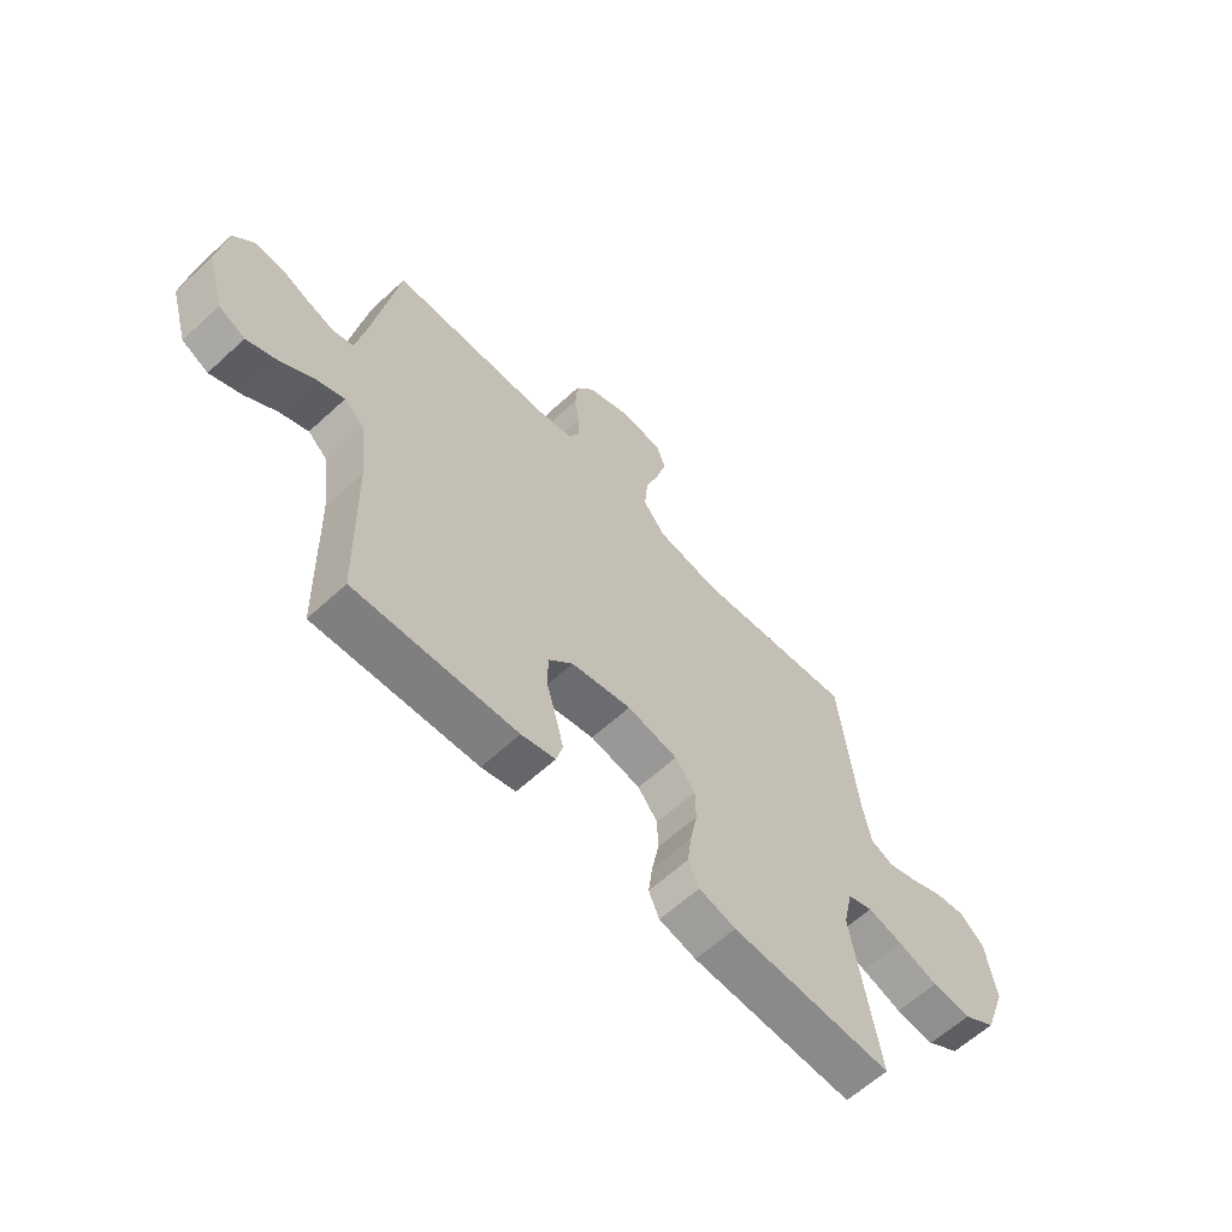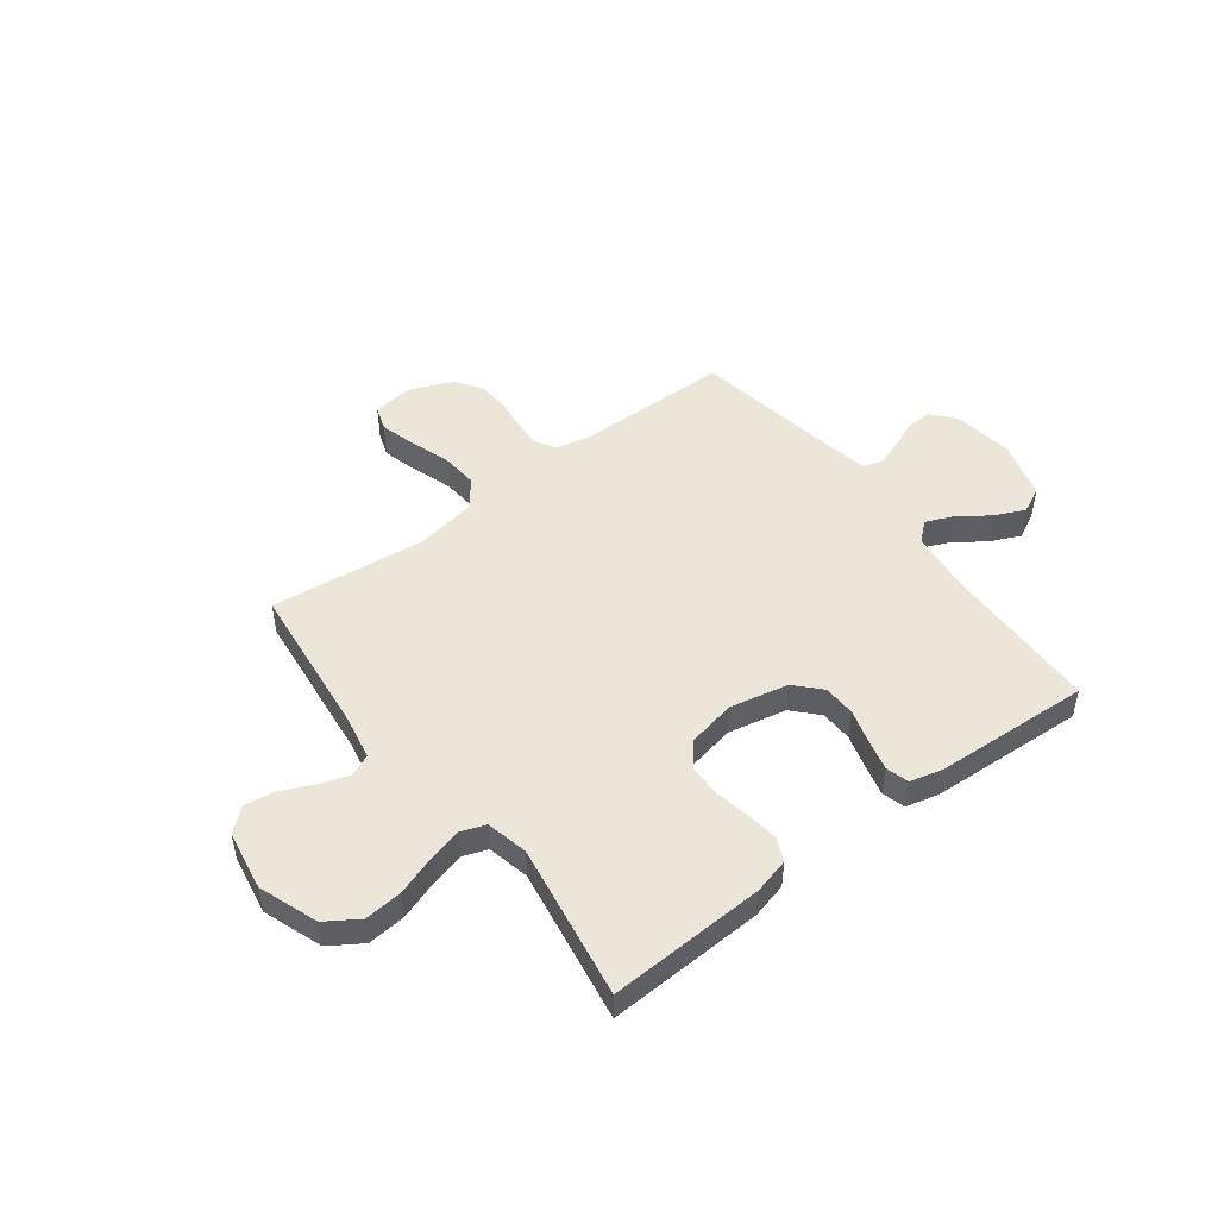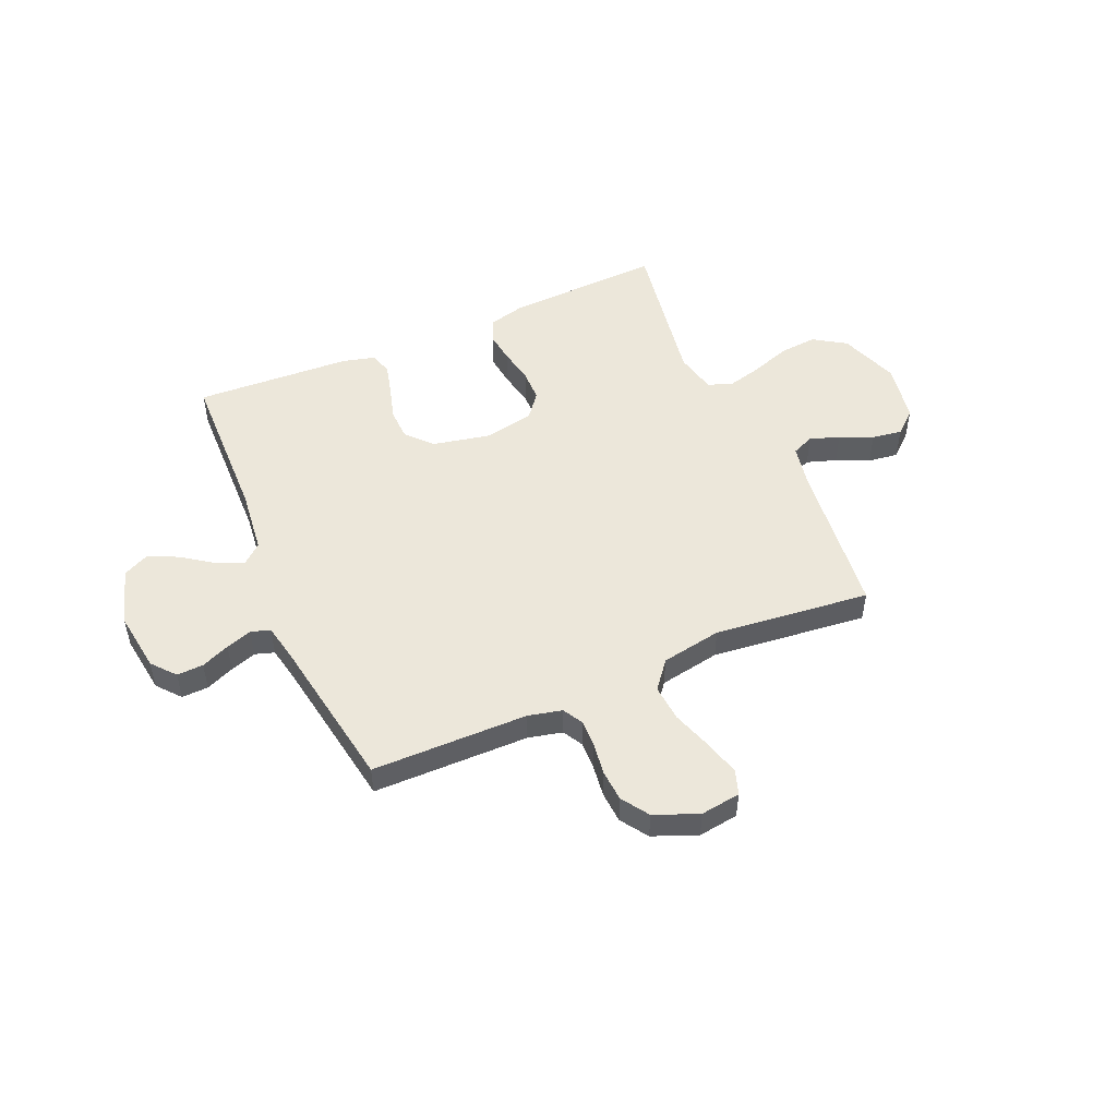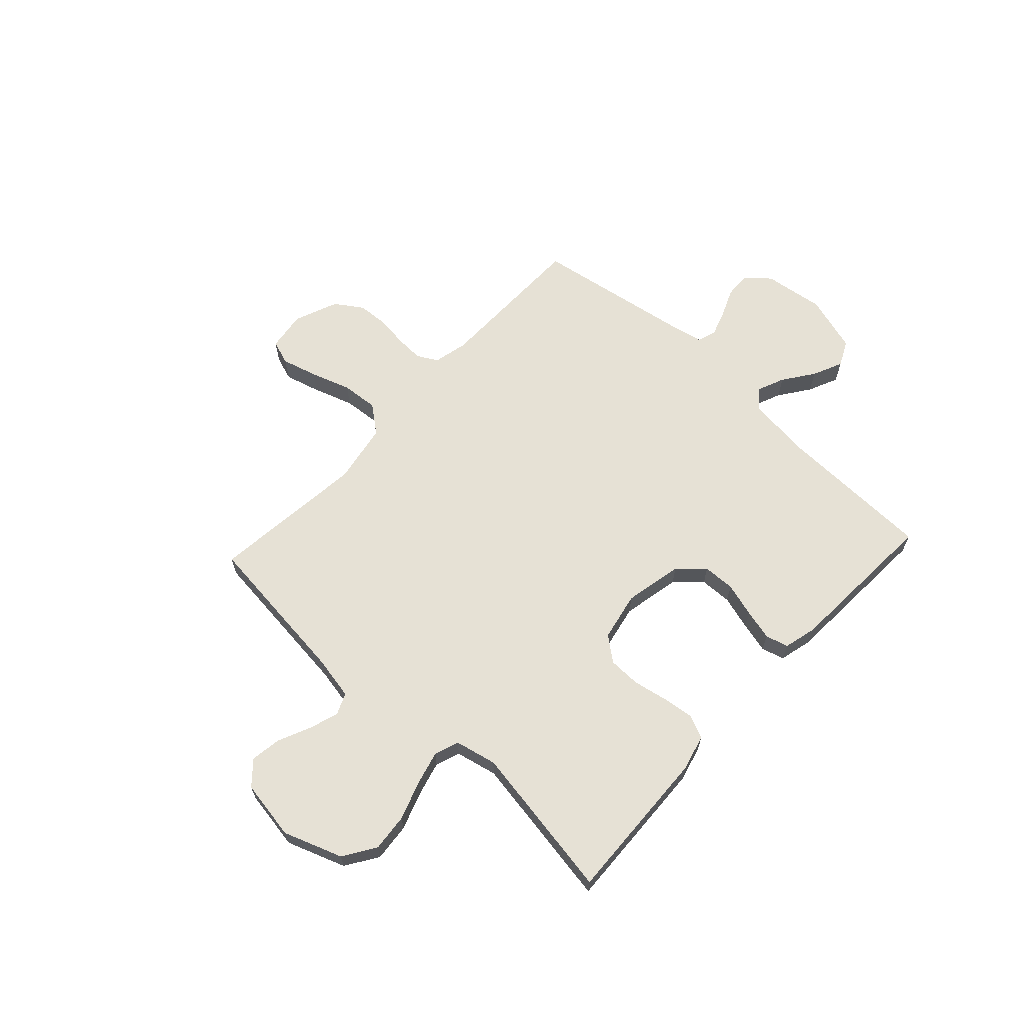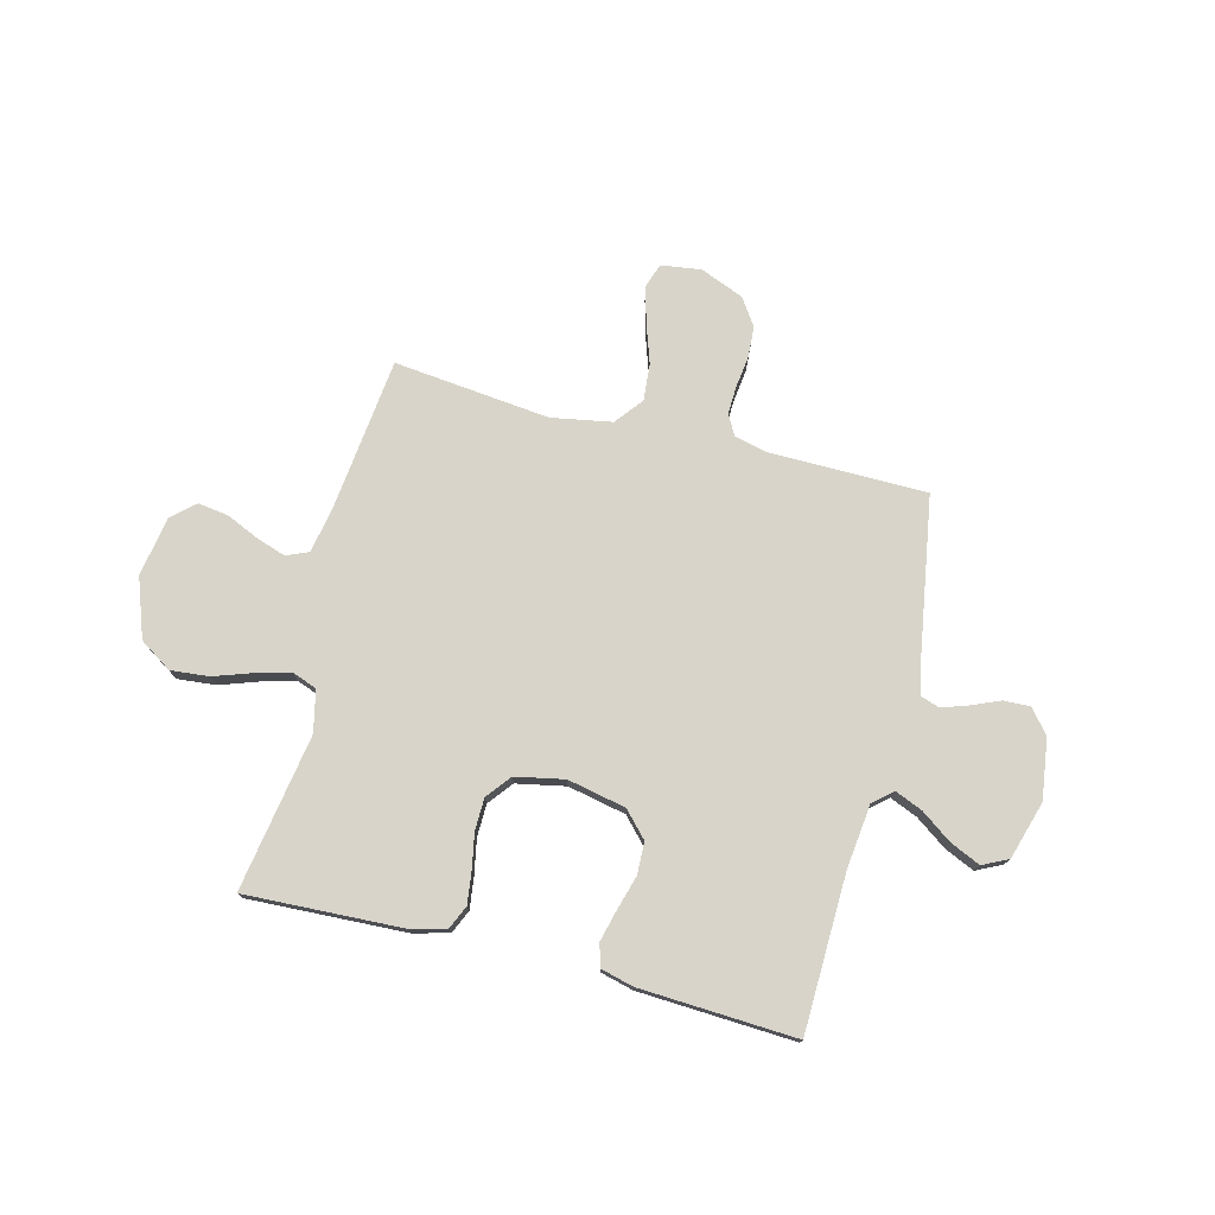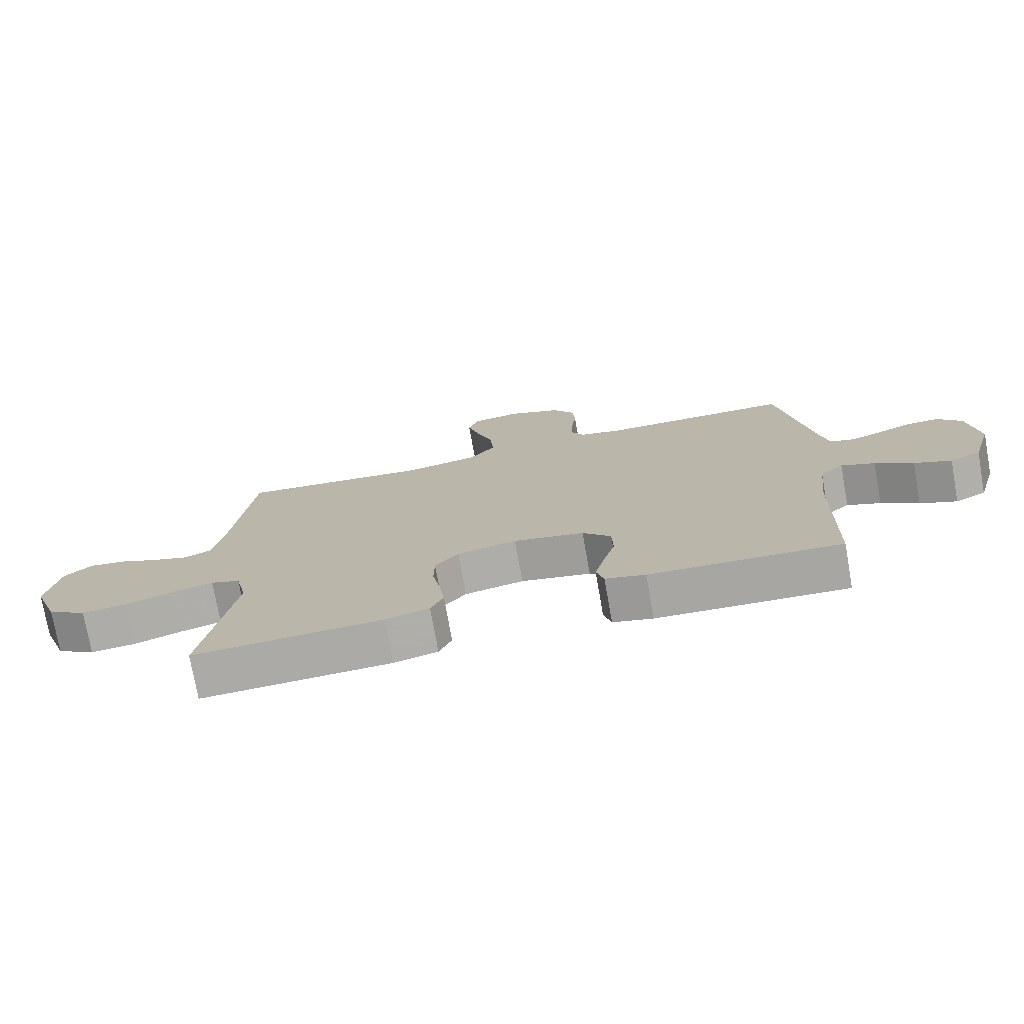
<metadata>
{"format":"obj","ext":"obj","renderer":"f3d","projection":"perspective","resolution":1024,"background":"white","views":[{"elev":-61.8,"azim":-46.9,"up":"+Z"},{"elev":48.7,"azim":142.9,"up":"+Y"},{"elev":50.4,"azim":-23.4,"up":"+Y"},{"elev":64.6,"azim":132.9,"up":"+Y"},{"elev":75.6,"azim":-165.6,"up":"+Y"},{"elev":-75.3,"azim":-169.9,"up":"+Z"}]}
</metadata>
<code>
v 0.5 0.07 0.5
v 0.533 0.07 0.2
v 0.549 0.07 0.117
v 0.591 0.07 0.099
v 0.648 0.07 0.118
v 0.711 0.07 0.146
v 0.769 0.07 0.154
v 0.813 0.07 0.115
v 0.832 0.07 0
v 0.791 0.07 -0.113
v 0.729 0.07 -0.153
v 0.656 0.07 -0.146
v 0.581 0.07 -0.12
v 0.516 0.07 -0.103
v 0.469 0.07 -0.12
v 0.451 0.07 -0.2
v 0.5 0.07 -0.5
v 0.2 0.07 -0.486
v 0.131 0.07 -0.468
v 0.111 0.07 -0.423
v 0.119 0.07 -0.362
v 0.132 0.07 -0.295
v 0.131 0.07 -0.233
v 0.094 0.07 -0.186
v 0 0.07 -0.167
v -0.112 0.07 -0.19
v -0.157 0.07 -0.238
v -0.159 0.07 -0.3
v -0.14 0.07 -0.366
v -0.125 0.07 -0.425
v -0.137 0.07 -0.469
v -0.2 0.07 -0.485
v -0.5 0.07 -0.5
v -0.507 0.07 -0.2
v -0.521 0.07 -0.077
v -0.558 0.07 -0.045
v -0.611 0.07 -0.067
v -0.67 0.07 -0.109
v -0.728 0.07 -0.135
v -0.777 0.07 -0.111
v -0.81 0.07 0
v -0.794 0.07 0.116
v -0.756 0.07 0.161
v -0.705 0.07 0.159
v -0.651 0.07 0.136
v -0.601 0.07 0.119
v -0.564 0.07 0.131
v -0.55 0.07 0.2
v -0.5 0.07 0.5
v -0.2 0.07 0.502
v -0.135 0.07 0.517
v -0.113 0.07 0.556
v -0.115 0.07 0.61
v -0.123 0.07 0.671
v -0.119 0.07 0.731
v -0.084 0.07 0.783
v 0 0.07 0.817
v 0.077 0.07 0.806
v 0.093 0.07 0.759
v 0.074 0.07 0.69
v 0.048 0.07 0.613
v 0.042 0.07 0.542
v 0.084 0.07 0.489
v 0.2 0.07 0.468
v 0.5 0 0.5
v 0.533 0 0.2
v 0.549 0 0.117
v 0.591 0 0.099
v 0.648 0 0.118
v 0.711 0 0.146
v 0.769 0 0.154
v 0.813 0 0.115
v 0.832 0 0
v 0.791 0 -0.113
v 0.729 0 -0.153
v 0.656 0 -0.146
v 0.581 0 -0.12
v 0.516 0 -0.103
v 0.469 0 -0.12
v 0.451 0 -0.2
v 0.5 0 -0.5
v 0.2 0 -0.486
v 0.131 0 -0.468
v 0.111 0 -0.423
v 0.119 0 -0.362
v 0.132 0 -0.295
v 0.131 0 -0.233
v 0.094 0 -0.186
v 0 0 -0.167
v -0.112 0 -0.19
v -0.157 0 -0.238
v -0.159 0 -0.3
v -0.14 0 -0.366
v -0.125 0 -0.425
v -0.137 0 -0.469
v -0.2 0 -0.485
v -0.5 0 -0.5
v -0.507 0 -0.2
v -0.521 0 -0.077
v -0.558 0 -0.045
v -0.611 0 -0.067
v -0.67 0 -0.109
v -0.728 0 -0.135
v -0.777 0 -0.111
v -0.81 0 0
v -0.794 0 0.116
v -0.756 0 0.161
v -0.705 0 0.159
v -0.651 0 0.136
v -0.601 0 0.119
v -0.564 0 0.131
v -0.55 0 0.2
v -0.5 0 0.5
v -0.2 0 0.502
v -0.135 0 0.517
v -0.113 0 0.556
v -0.115 0 0.61
v -0.123 0 0.671
v -0.119 0 0.731
v -0.084 0 0.783
v 0 0 0.817
v 0.077 0 0.806
v 0.093 0 0.759
v 0.074 0 0.69
v 0.048 0 0.613
v 0.042 0 0.542
v 0.084 0 0.489
v 0.2 0 0.468
f 58 59 60 61
f 56 57 58 61
f 56 61 62
f 53 54 55 56
f 52 53 56 62
f 51 52 62 63
f 48 49 50
f 47 48 50 51
f 42 43 44 45
f 42 45 46
f 41 42 46
f 40 41 46 47
f 37 38 39 40
f 36 37 40 47
f 31 32 33 34
f 31 34 35
f 28 29 30 31
f 28 31 35
f 27 28 35 36
f 19 20 21 22
f 17 18 19 22
f 16 17 22 23
f 15 16 23 24
f 10 11 12 13
f 10 13 14
f 9 10 14
f 8 9 14
f 5 6 7 8
f 4 5 8 14
f 3 4 14 15
f 64 1 2
f 26 27 36 47
f 25 26 47 51
f 25 51 63 64
f 15 24 25 64
f 2 3 15 64
f 125 124 123 122
f 125 122 121 120
f 126 125 120
f 120 119 118 117
f 126 120 117 116
f 127 126 116 115
f 114 113 112
f 115 114 112 111
f 109 108 107 106
f 110 109 106
f 110 106 105
f 111 110 105 104
f 104 103 102 101
f 111 104 101 100
f 98 97 96 95
f 99 98 95
f 95 94 93 92
f 99 95 92
f 100 99 92 91
f 86 85 84 83
f 86 83 82 81
f 87 86 81 80
f 88 87 80 79
f 77 76 75 74
f 78 77 74
f 78 74 73
f 78 73 72
f 72 71 70 69
f 78 72 69 68
f 79 78 68 67
f 66 65 128
f 111 100 91 90
f 115 111 90 89
f 128 127 115 89
f 128 89 88 79
f 128 79 67 66
f 1 65 66 2
f 2 66 67 3
f 3 67 68 4
f 4 68 69 5
f 5 69 70 6
f 6 70 71 7
f 7 71 72 8
f 8 72 73 9
f 9 73 74 10
f 10 74 75 11
f 11 75 76 12
f 12 76 77 13
f 13 77 78 14
f 14 78 79 15
f 15 79 80 16
f 16 80 81 17
f 17 81 82 18
f 18 82 83 19
f 19 83 84 20
f 20 84 85 21
f 21 85 86 22
f 22 86 87 23
f 23 87 88 24
f 24 88 89 25
f 25 89 90 26
f 26 90 91 27
f 27 91 92 28
f 28 92 93 29
f 29 93 94 30
f 30 94 95 31
f 31 95 96 32
f 32 96 97 33
f 33 97 98 34
f 34 98 99 35
f 35 99 100 36
f 36 100 101 37
f 37 101 102 38
f 38 102 103 39
f 39 103 104 40
f 40 104 105 41
f 41 105 106 42
f 42 106 107 43
f 43 107 108 44
f 44 108 109 45
f 45 109 110 46
f 46 110 111 47
f 47 111 112 48
f 48 112 113 49
f 49 113 114 50
f 50 114 115 51
f 51 115 116 52
f 52 116 117 53
f 53 117 118 54
f 54 118 119 55
f 55 119 120 56
f 56 120 121 57
f 57 121 122 58
f 58 122 123 59
f 59 123 124 60
f 60 124 125 61
f 61 125 126 62
f 62 126 127 63
f 63 127 128 64
f 64 128 65 1

</code>
